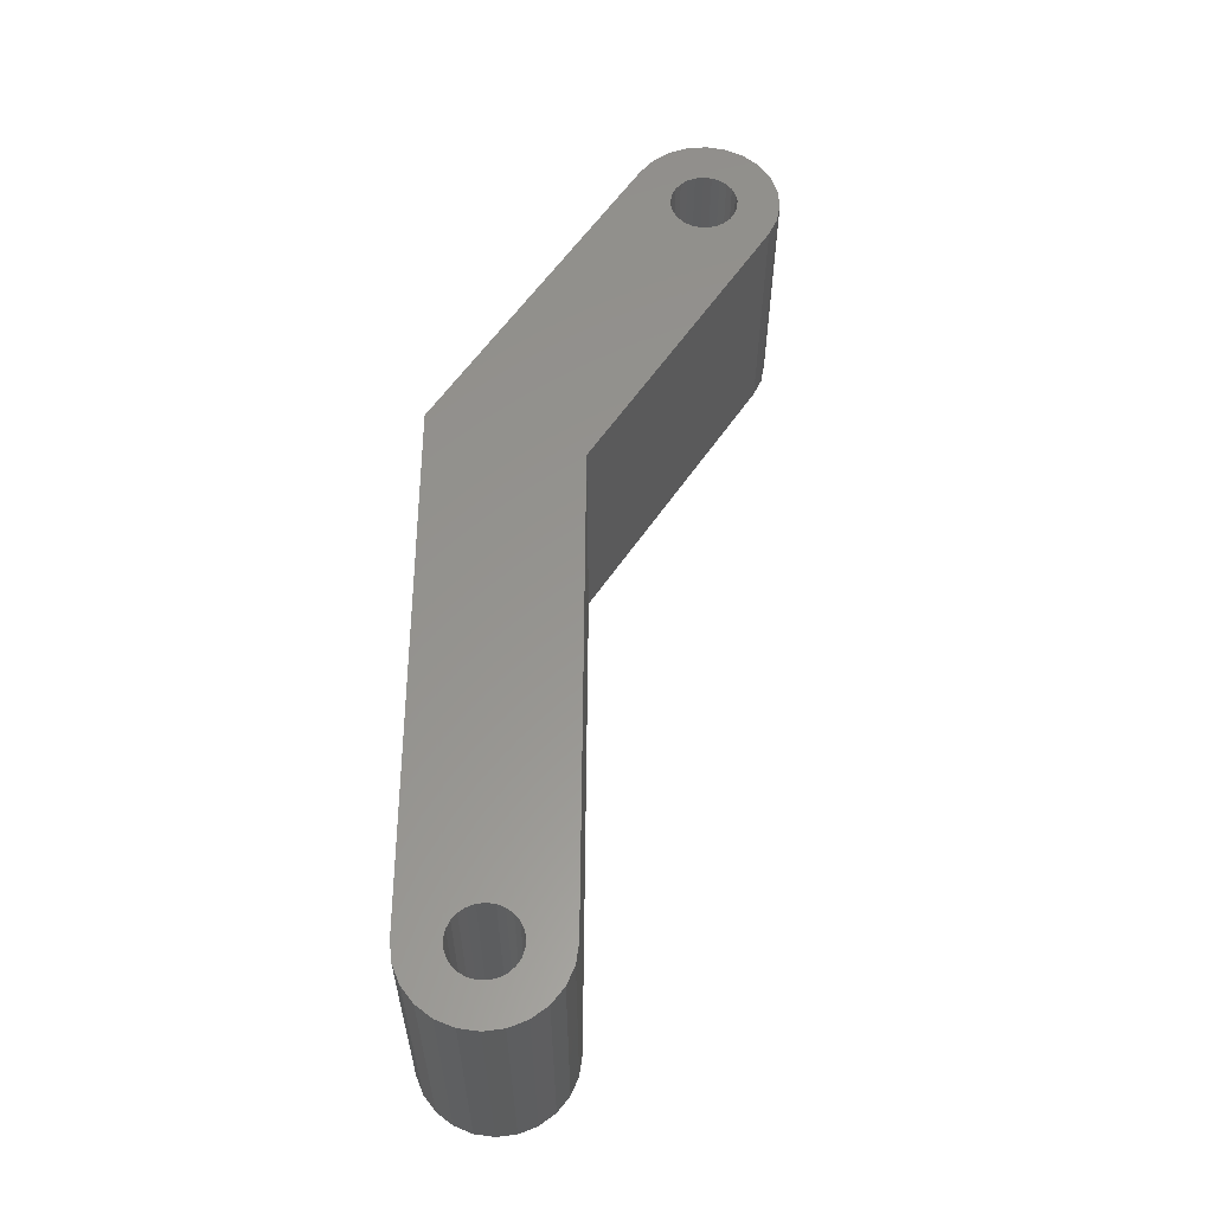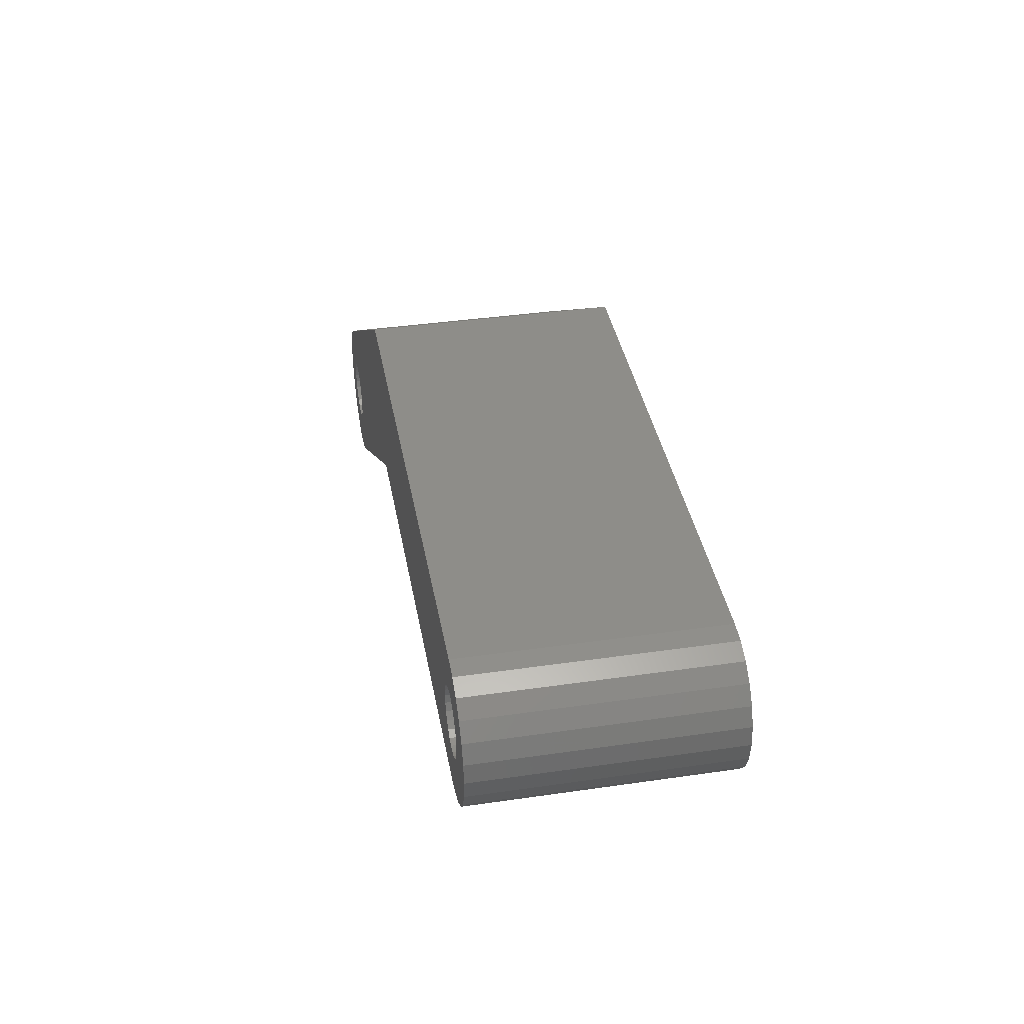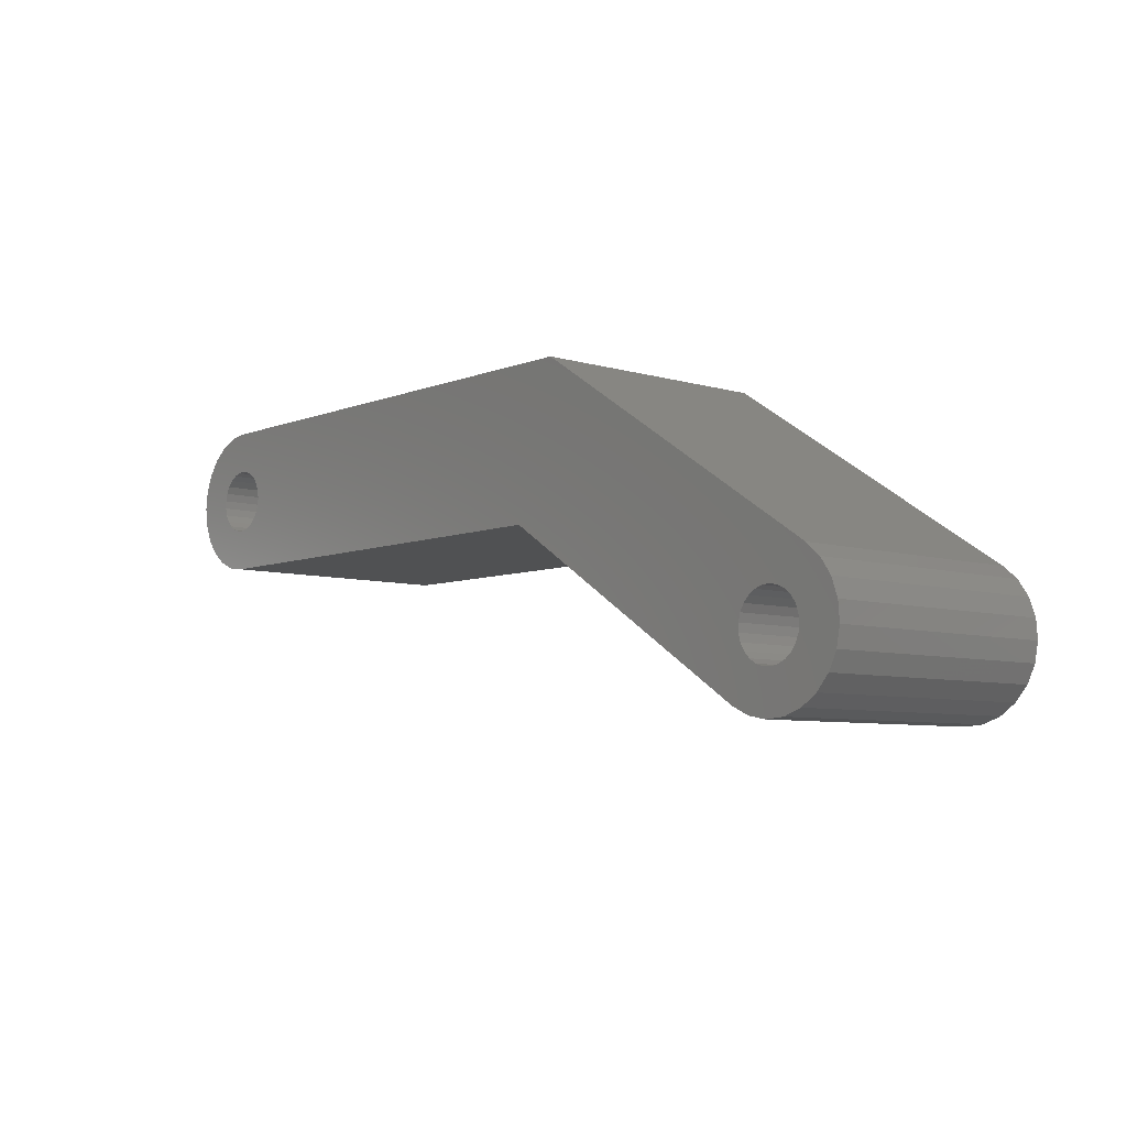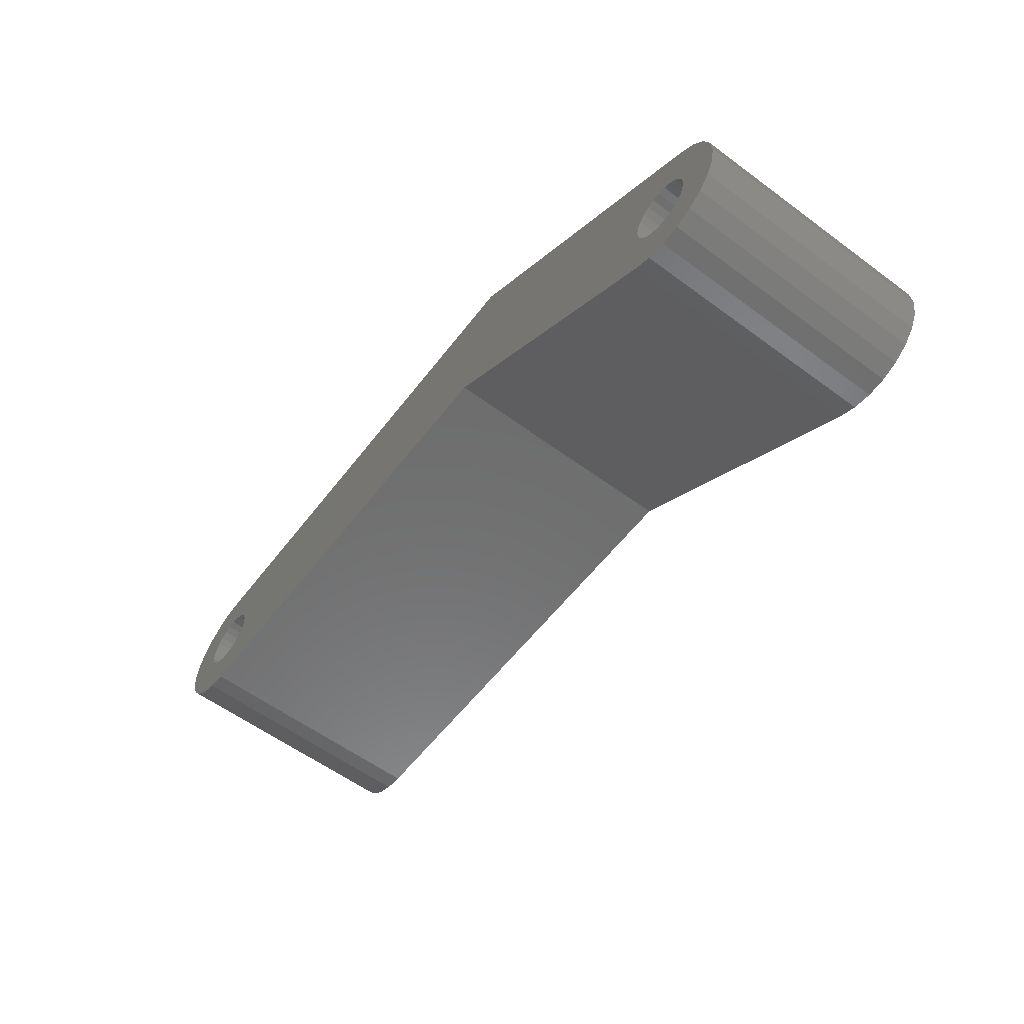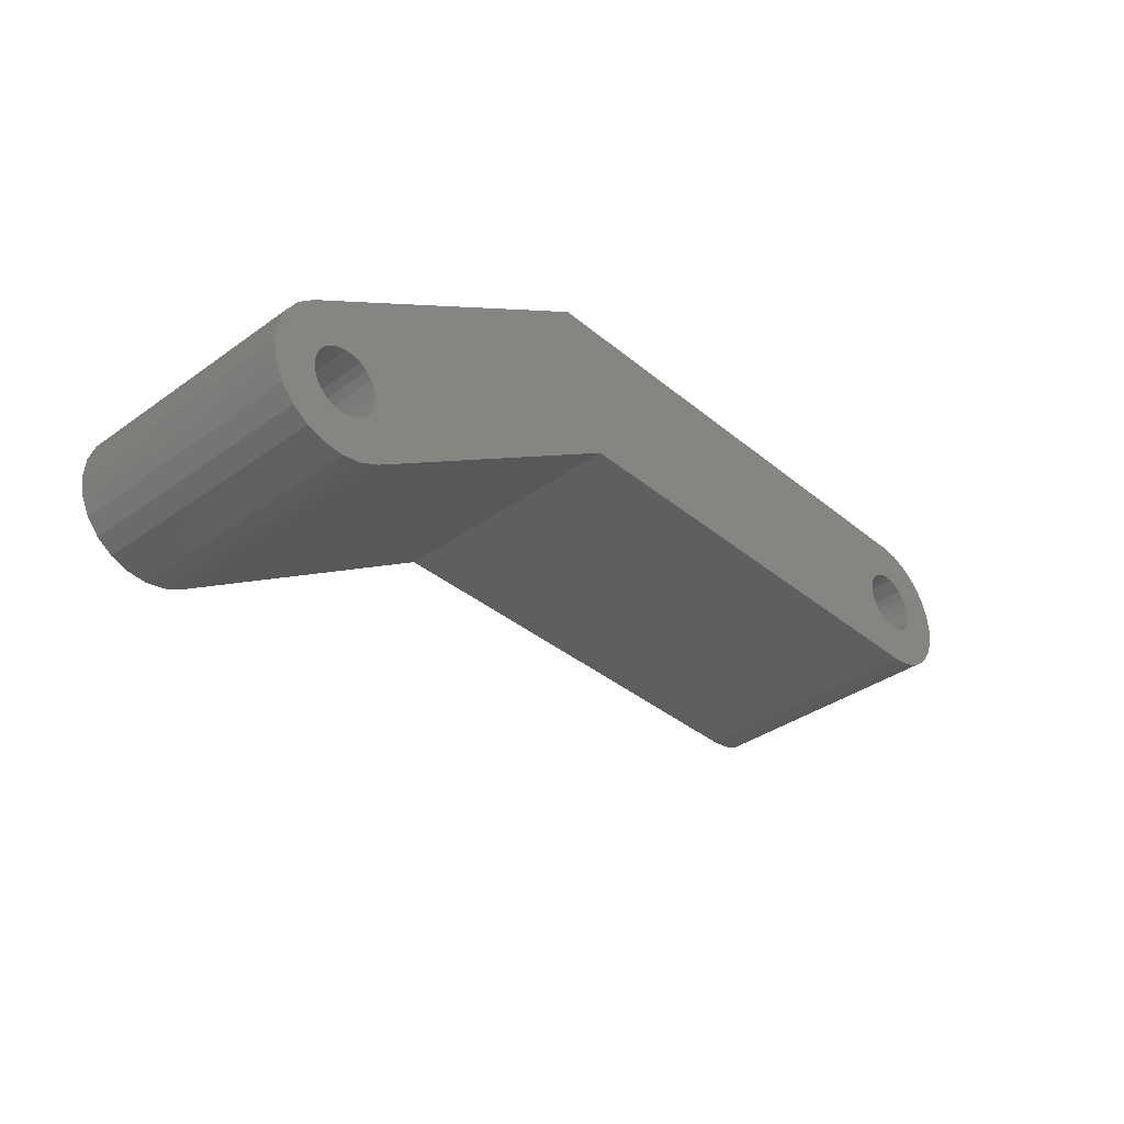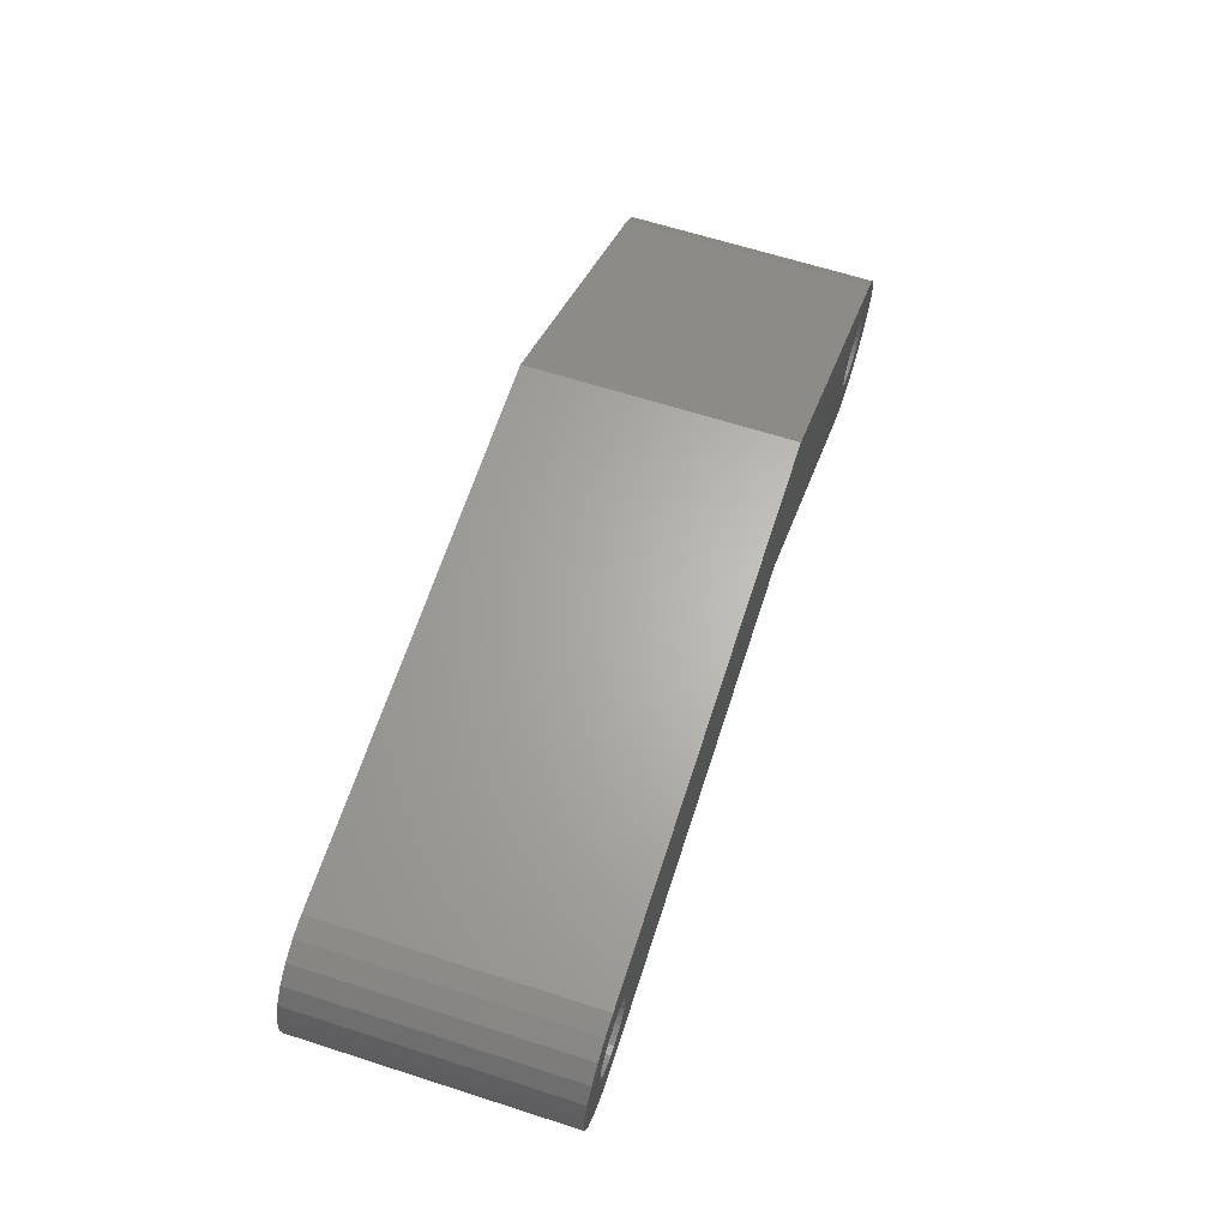
<metadata>
{"format":"stl","ext":"stl","renderer":"f3d","projection":"perspective","resolution":1024,"background":"white","views":[{"elev":57.7,"azim":90.4,"up":"+Y"},{"elev":38.9,"azim":79.7,"up":"+Z"},{"elev":-6.7,"azim":-131.0,"up":"+Z"},{"elev":-58.4,"azim":-127.3,"up":"+Z"},{"elev":-36.4,"azim":-47.0,"up":"+Z"},{"elev":64.8,"azim":107.9,"up":"+Z"}]}
</metadata>
<code>
# stl→obj: 156 verts, 316 faces
v 803.4 358.6 38.75
v 802.4 345.1 38.3
v 802.4 358.6 38.3
v 803.4 345.1 38.75
v 844.2 358.6 48.24
v 843.2 345.1 48.1
v 843.2 358.6 48.1
v 844.2 345.1 48.24
v 801.4 358.6 38.11
v 800.4 345.1 38.19
v 800.4 358.6 38.19
v 801.4 345.1 38.11
v 799.4 358.6 38.54
v 798.5 358.6 39.13
v 802 358.6 40.5
v 817.8 358.6 48.1
v 801.5 358.6 40.36
v 797.9 358.6 39.92
v 801.1 358.6 40.33
v 802.3 358.6 40.74
v 802.6 358.6 41.06
v 802.9 358.6 41.45
v 803 358.6 41.88
v 803 358.6 42.32
v 802.9 358.6 42.75
v 802.6 358.6 43.14
v 802.3 358.6 43.46
v 802 358.6 43.7
v 801.5 358.6 43.84
v 801.1 358.6 43.87
v 797.6 358.6 43.92
v 798.2 358.6 44.78
v 799 358.6 45.45
v 815.4 358.6 56.1
v 845.2 358.6 48.64
v 846 358.6 49.27
v 842.7 358.6 50.43
v 843.1 358.6 50.34
v 846.7 358.6 50.1
v 842.3 358.6 50.61
v 841.9 358.6 50.9
v 841.7 358.6 51.25
v 841.5 358.6 51.66
v 841.5 358.6 52.1
v 841.5 358.6 52.54
v 841.7 358.6 52.95
v 841.9 358.6 53.31
v 842.3 358.6 53.59
v 842.7 358.6 53.77
v 843.1 358.6 53.86
v 846.7 358.6 54.1
v 846 358.6 54.93
v 845.2 358.6 55.56
v 844.2 358.6 55.96
v 843.2 358.6 56.1
v 843.5 358.6 50.37
v 847.1 358.6 51.07
v 844 358.6 50.51
v 844.3 358.6 50.74
v 844.6 358.6 51.07
v 847.2 358.6 52.1
v 844.8 358.6 51.45
v 845 358.6 51.88
v 845 358.6 52.32
v 847.1 358.6 53.14
v 844.8 358.6 52.75
v 844.6 358.6 53.14
v 844.3 358.6 53.46
v 844 358.6 53.69
v 843.5 358.6 53.83
v 797.4 358.6 40.86
v 800.7 358.6 40.42
v 800.3 358.6 40.61
v 799.9 358.6 40.89
v 797.2 358.6 41.89
v 799.7 358.6 41.25
v 799.5 358.6 41.66
v 799.4 358.6 42.1
v 797.3 358.6 42.93
v 799.5 358.6 42.54
v 799.7 358.6 42.95
v 799.9 358.6 43.31
v 800.3 358.6 43.6
v 800.7 358.6 43.78
v 845.2 345.1 55.56
v 844.2 345.1 55.96
v 847.1 345.1 53.14
v 847.2 345.1 52.1
v 798.5 345.1 39.13
v 797.9 345.1 39.92
v 797.4 345.1 40.86
v 797.6 345.1 43.92
v 798.2 345.1 44.78
v 845.2 345.1 48.64
v 844.3 345.1 50.74
v 844 345.1 50.51
v 844.6 345.1 51.07
v 844.8 345.1 51.45
v 797.3 345.1 42.93
v 845 345.1 51.88
v 846 345.1 54.93
v 846.7 345.1 54.1
v 847.1 345.1 51.07
v 846.7 345.1 50.1
v 817.8 345.1 48.1
v 815.4 345.1 56.1
v 799 345.1 45.45
v 845 345.1 52.32
v 844.8 345.1 52.75
v 844.6 345.1 53.14
v 844.3 345.1 53.46
v 843.5 345.1 53.83
v 844 345.1 53.69
v 846 345.1 49.27
v 843.2 345.1 56.1
v 797.2 345.1 41.89
v 843.1 345.1 53.86
v 842.3 345.1 53.59
v 842.7 345.1 53.77
v 841.9 345.1 53.31
v 841.7 345.1 52.95
v 841.5 345.1 52.54
v 843.5 345.1 50.37
v 843.1 345.1 50.34
v 799.4 345.1 38.54
v 802 345.1 40.5
v 801.5 345.1 40.36
v 801.1 345.1 40.33
v 802.3 345.1 40.74
v 802.6 345.1 41.06
v 802.9 345.1 41.45
v 803 345.1 41.88
v 803 345.1 42.32
v 802.9 345.1 42.75
v 802.6 345.1 43.14
v 802.3 345.1 43.46
v 802 345.1 43.7
v 801.5 345.1 43.84
v 801.1 345.1 43.87
v 842.7 345.1 50.43
v 842.3 345.1 50.61
v 841.9 345.1 50.9
v 841.7 345.1 51.25
v 841.5 345.1 51.66
v 841.5 345.1 52.1
v 800.7 345.1 40.42
v 800.3 345.1 40.61
v 799.9 345.1 40.89
v 799.7 345.1 41.25
v 799.5 345.1 41.66
v 799.4 345.1 42.1
v 799.5 345.1 42.54
v 799.7 345.1 42.95
v 799.9 345.1 43.31
v 800.3 345.1 43.6
v 800.7 345.1 43.78
f 1 2 3
f 2 1 4
f 5 6 7
f 6 5 8
f 9 10 11
f 10 9 12
f 11 3 9
f 3 11 13
f 3 13 1
f 1 13 14
f 1 14 15
f 1 15 16
f 15 14 17
f 17 14 18
f 17 18 19
f 16 15 20
f 16 20 21
f 16 21 22
f 16 22 23
f 16 23 24
f 16 24 25
f 16 25 26
f 16 26 27
f 16 27 28
f 16 28 29
f 16 29 30
f 16 30 31
f 16 31 32
f 16 32 33
f 16 33 34
f 16 34 7
f 7 34 5
f 5 34 35
f 35 34 36
f 36 34 37
f 36 37 38
f 36 38 39
f 37 34 40
f 40 34 41
f 41 34 42
f 42 34 43
f 43 34 44
f 44 34 45
f 45 34 46
f 46 34 47
f 47 34 48
f 48 34 49
f 49 34 50
f 50 34 51
f 51 34 52
f 52 34 53
f 53 34 54
f 54 34 55
f 39 56 57
f 56 39 38
f 57 56 58
f 57 58 59
f 57 59 60
f 57 60 61
f 61 60 62
f 61 62 63
f 61 63 64
f 61 64 65
f 65 64 66
f 65 66 67
f 65 67 68
f 65 68 51
f 51 68 69
f 51 69 70
f 51 70 50
f 71 19 18
f 19 71 72
f 72 71 73
f 73 71 74
f 74 71 75
f 74 75 76
f 76 75 77
f 77 75 78
f 78 75 79
f 78 79 80
f 80 79 81
f 81 79 31
f 81 31 82
f 82 31 83
f 83 31 84
f 84 31 30
f 85 54 86
f 54 85 53
f 61 87 88
f 87 61 65
f 18 89 90
f 89 18 14
f 71 90 91
f 90 71 18
f 32 92 93
f 92 32 31
f 35 8 5
f 8 35 94
f 95 58 96
f 58 95 59
f 62 97 98
f 97 62 60
f 31 99 92
f 99 31 79
f 63 98 100
f 98 63 62
f 51 101 102
f 101 51 52
f 39 103 104
f 103 39 57
f 16 4 1
f 4 16 105
f 106 33 107
f 33 106 34
f 66 108 109
f 108 66 64
f 67 109 110
f 109 67 66
f 68 110 111
f 110 68 67
f 69 112 70
f 112 69 113
f 36 104 114
f 104 36 39
f 86 55 115
f 55 86 54
f 79 116 99
f 116 79 75
f 70 117 50
f 117 70 112
f 49 118 48
f 118 49 119
f 48 120 47
f 120 48 118
f 46 120 121
f 120 46 47
f 45 121 122
f 121 45 46
f 65 102 87
f 102 65 51
f 7 105 16
f 105 7 6
f 8 105 6
f 104 123 124
f 123 104 103
f 123 103 96
f 96 103 95
f 95 103 97
f 97 103 88
f 97 88 98
f 98 88 100
f 100 88 108
f 108 88 87
f 108 87 109
f 109 87 110
f 110 87 111
f 111 87 102
f 111 102 113
f 113 102 112
f 112 102 117
f 2 10 12
f 10 2 125
f 125 2 4
f 125 4 89
f 89 4 126
f 126 4 105
f 89 126 127
f 89 127 90
f 90 127 128
f 126 105 129
f 129 105 130
f 130 105 131
f 131 105 132
f 132 105 133
f 133 105 134
f 134 105 135
f 135 105 136
f 136 105 137
f 137 105 138
f 138 105 139
f 139 105 92
f 92 105 93
f 93 105 107
f 107 105 106
f 106 105 8
f 106 8 94
f 106 94 114
f 106 114 140
f 140 114 124
f 124 114 104
f 106 140 141
f 106 141 142
f 106 142 143
f 106 143 144
f 106 144 145
f 106 145 122
f 106 122 121
f 106 121 120
f 106 120 118
f 106 118 119
f 106 119 117
f 106 117 102
f 106 102 101
f 106 101 85
f 106 85 86
f 106 86 115
f 128 91 90
f 91 128 146
f 91 146 147
f 91 147 148
f 91 148 116
f 116 148 149
f 116 149 150
f 116 150 151
f 116 151 99
f 99 151 152
f 99 152 153
f 99 153 92
f 92 153 154
f 92 154 155
f 92 155 156
f 92 156 139
f 3 12 9
f 12 3 2
f 11 125 13
f 125 11 10
f 107 32 93
f 32 107 33
f 115 34 106
f 34 115 55
f 60 95 97
f 95 60 59
f 64 100 108
f 100 64 63
f 68 113 69
f 113 68 111
f 50 119 49
f 119 50 117
f 44 122 145
f 122 44 45
f 101 53 85
f 53 101 52
f 57 88 103
f 88 57 61
f 36 94 35
f 94 36 114
f 13 89 14
f 89 13 125
f 75 91 116
f 91 75 71
f 30 156 84
f 156 30 139
f 27 137 28
f 137 27 136
f 96 56 123
f 56 96 58
f 28 138 29
f 138 28 137
f 127 19 128
f 19 127 17
f 76 150 149
f 150 76 77
f 124 37 140
f 37 124 38
f 21 129 130
f 129 21 20
f 83 154 82
f 154 83 155
f 74 149 148
f 149 74 76
f 126 17 127
f 17 126 15
f 25 133 134
f 133 25 24
f 146 73 147
f 73 146 72
f 128 72 146
f 72 128 19
f 140 40 141
f 40 140 37
f 29 139 30
f 139 29 138
f 23 131 132
f 131 23 22
f 141 41 142
f 41 141 40
f 123 38 124
f 38 123 56
f 81 154 153
f 154 81 82
f 41 143 142
f 143 41 42
f 27 135 136
f 135 27 26
f 129 15 126
f 15 129 20
f 147 74 148
f 74 147 73
f 42 144 143
f 144 42 43
f 80 153 152
f 153 80 81
f 22 130 131
f 130 22 21
f 43 145 144
f 145 43 44
f 78 152 151
f 152 78 80
f 26 134 135
f 134 26 25
f 77 151 150
f 151 77 78
f 84 155 83
f 155 84 156
f 24 132 133
f 132 24 23

</code>
